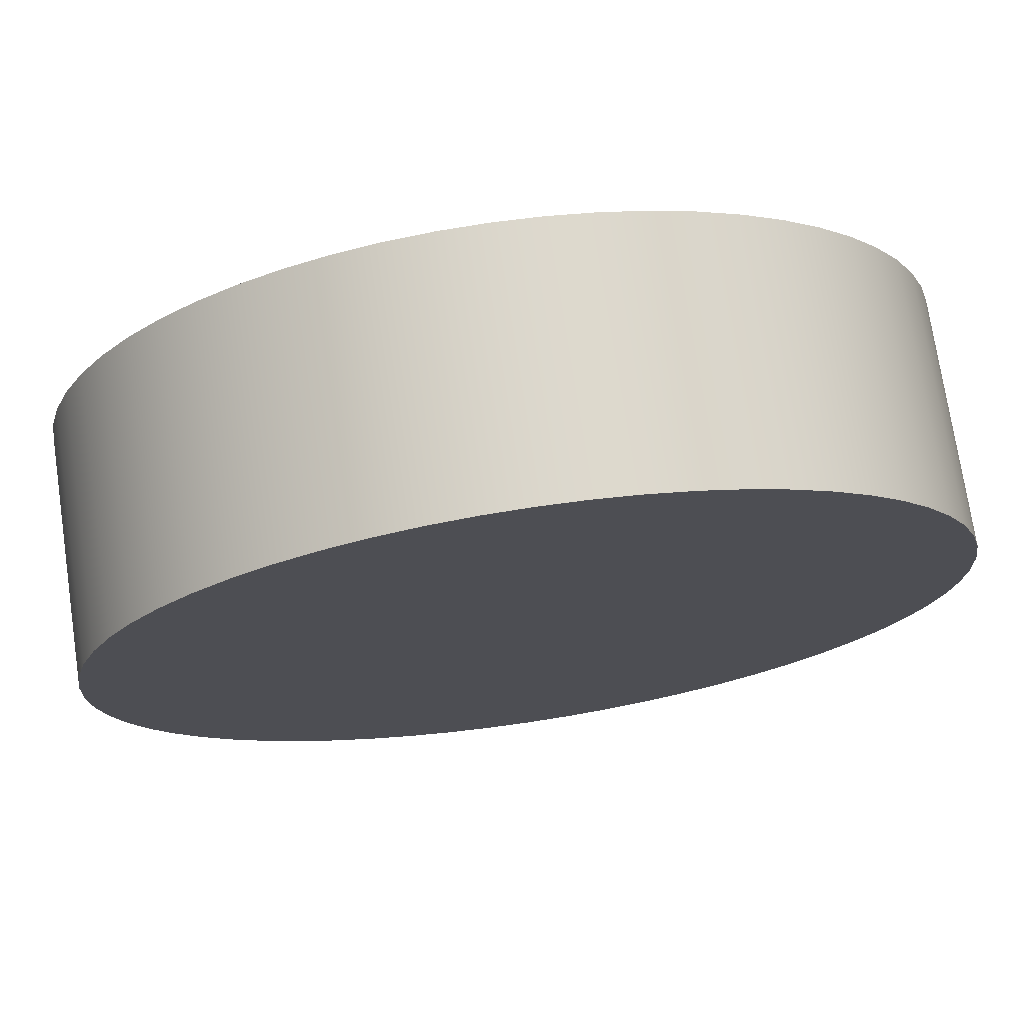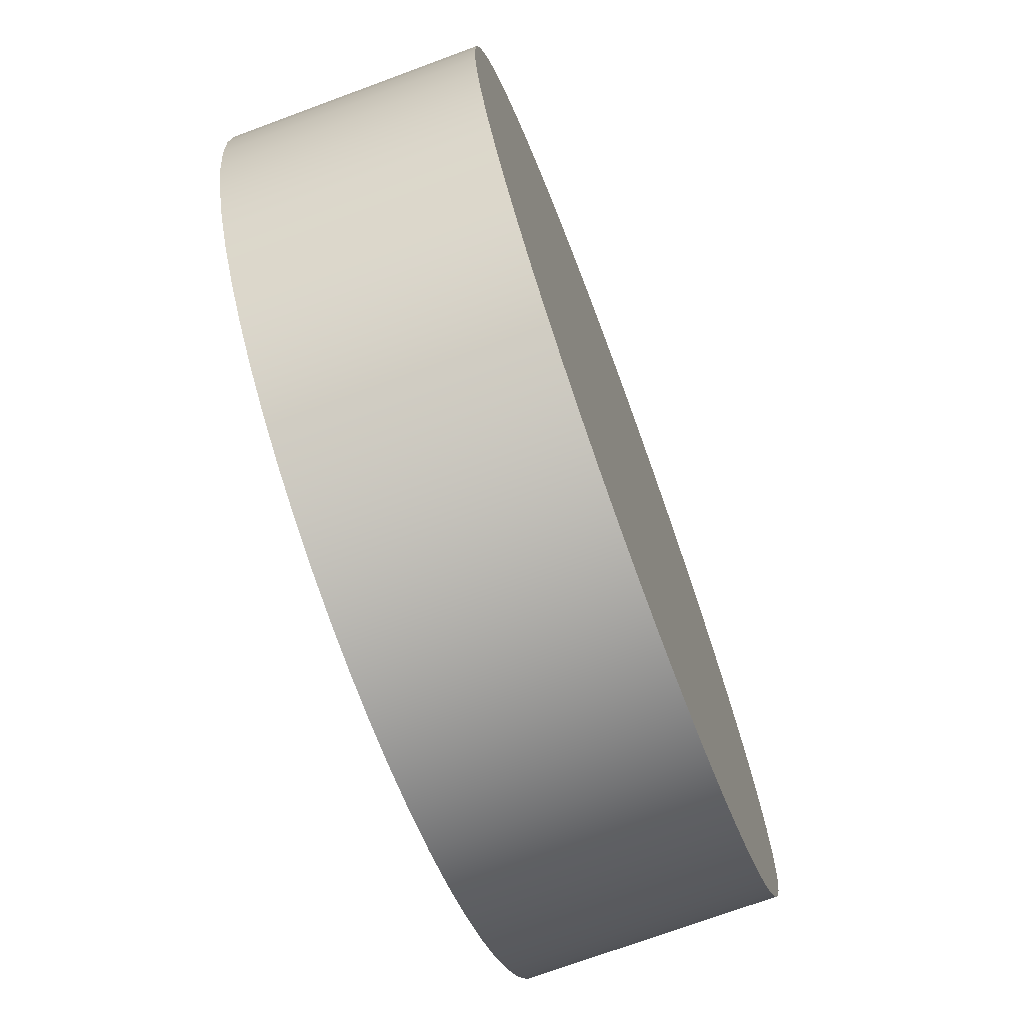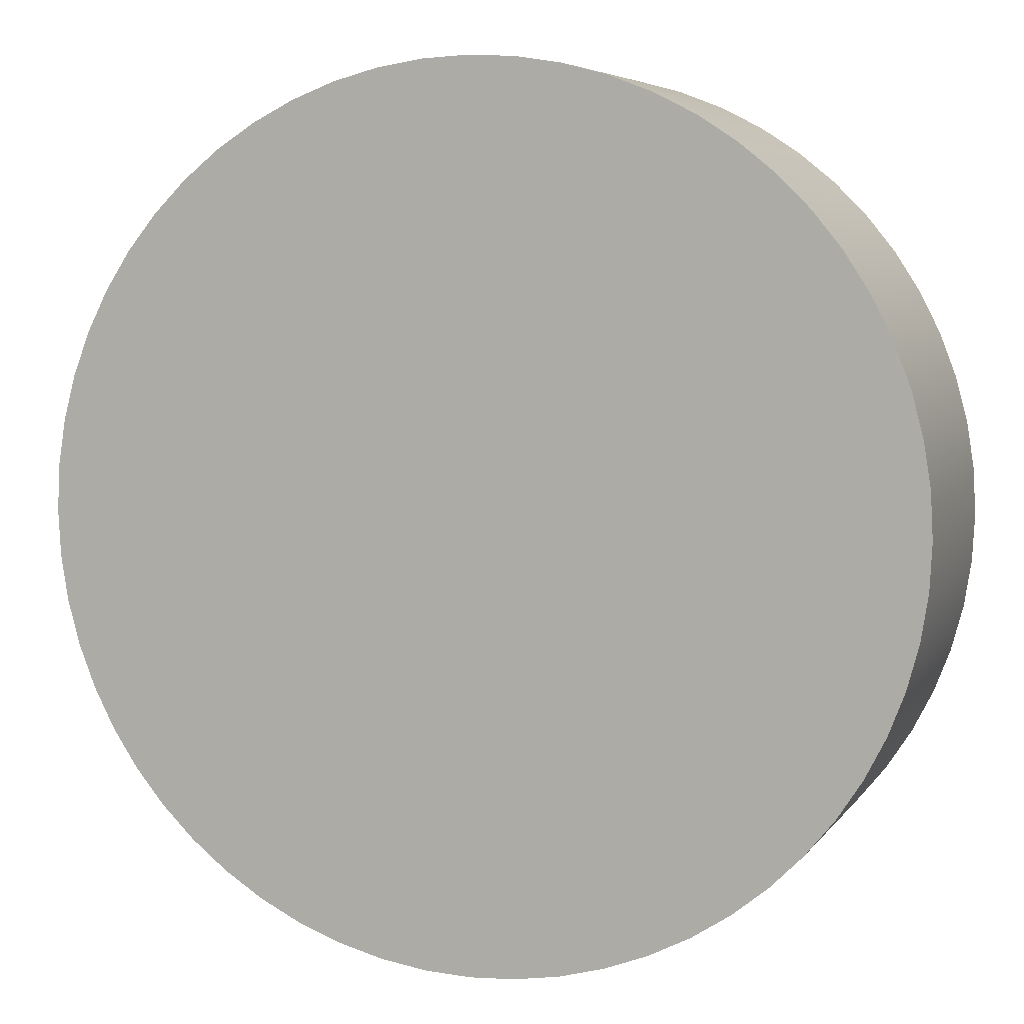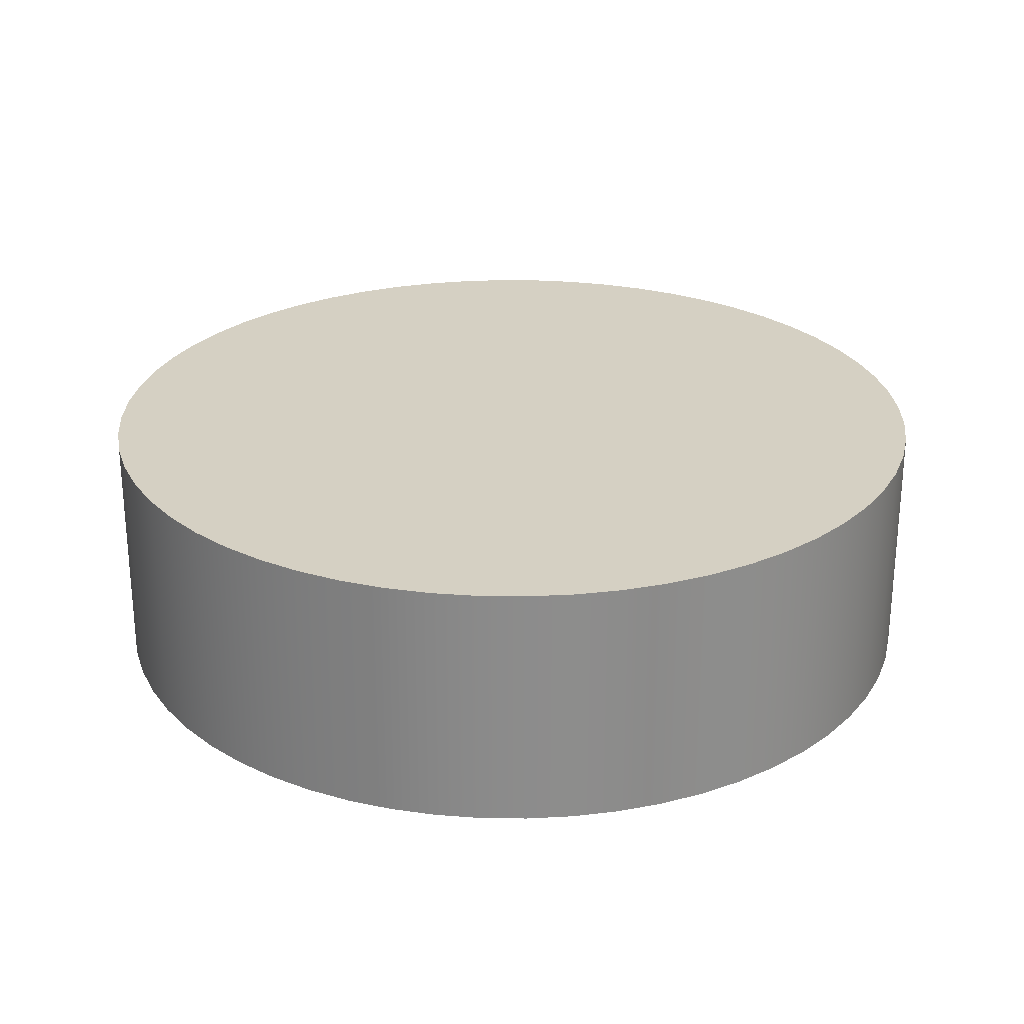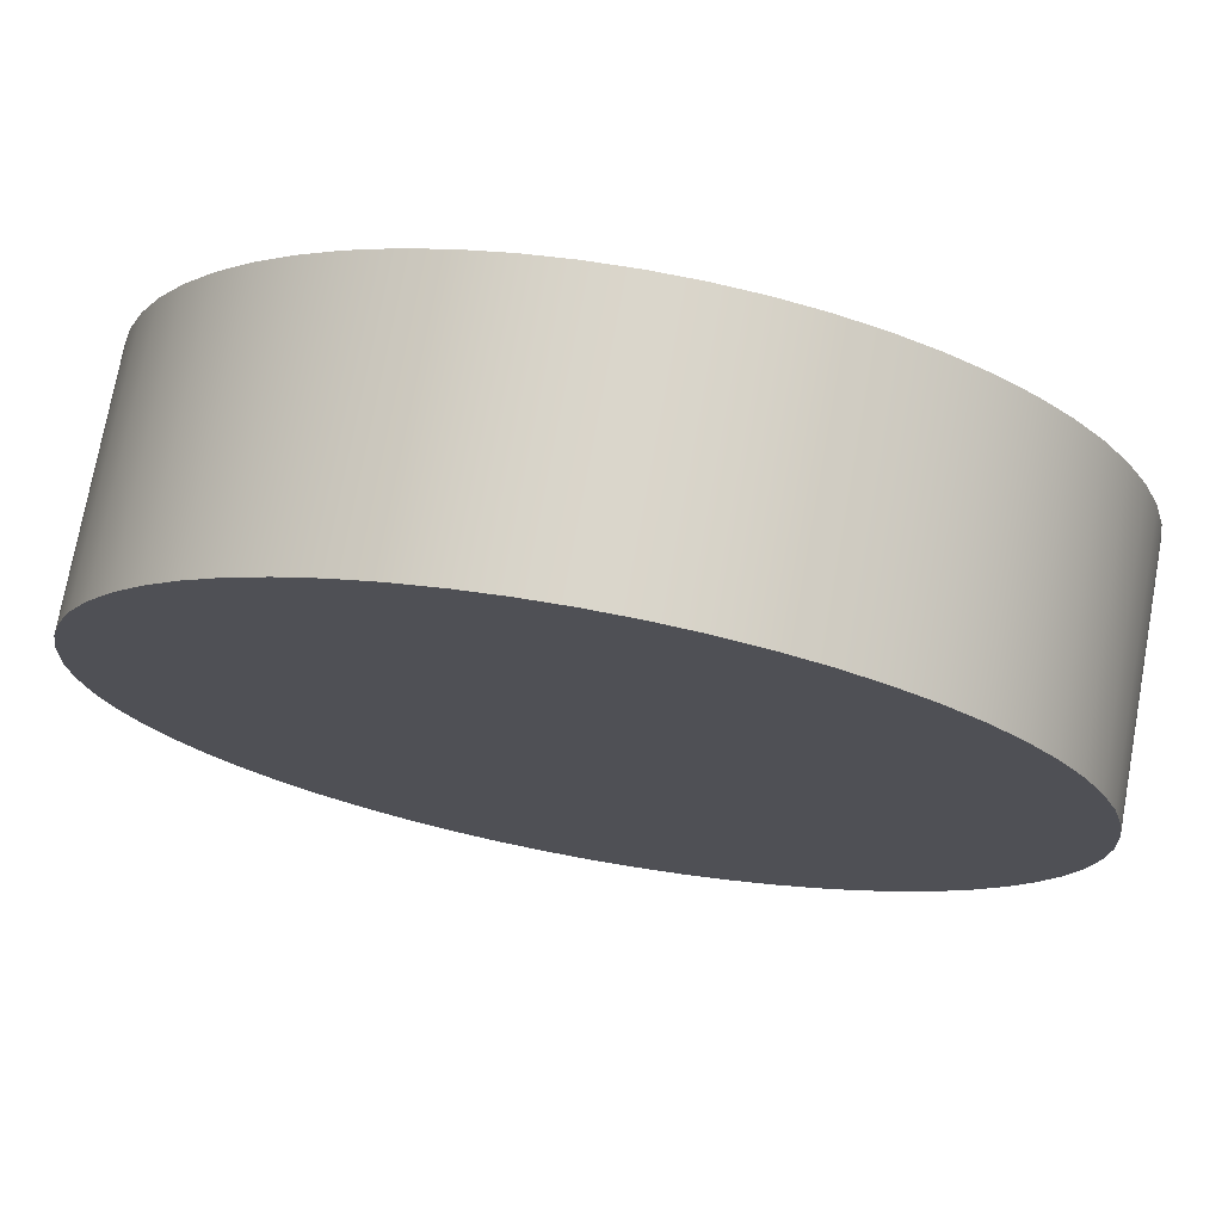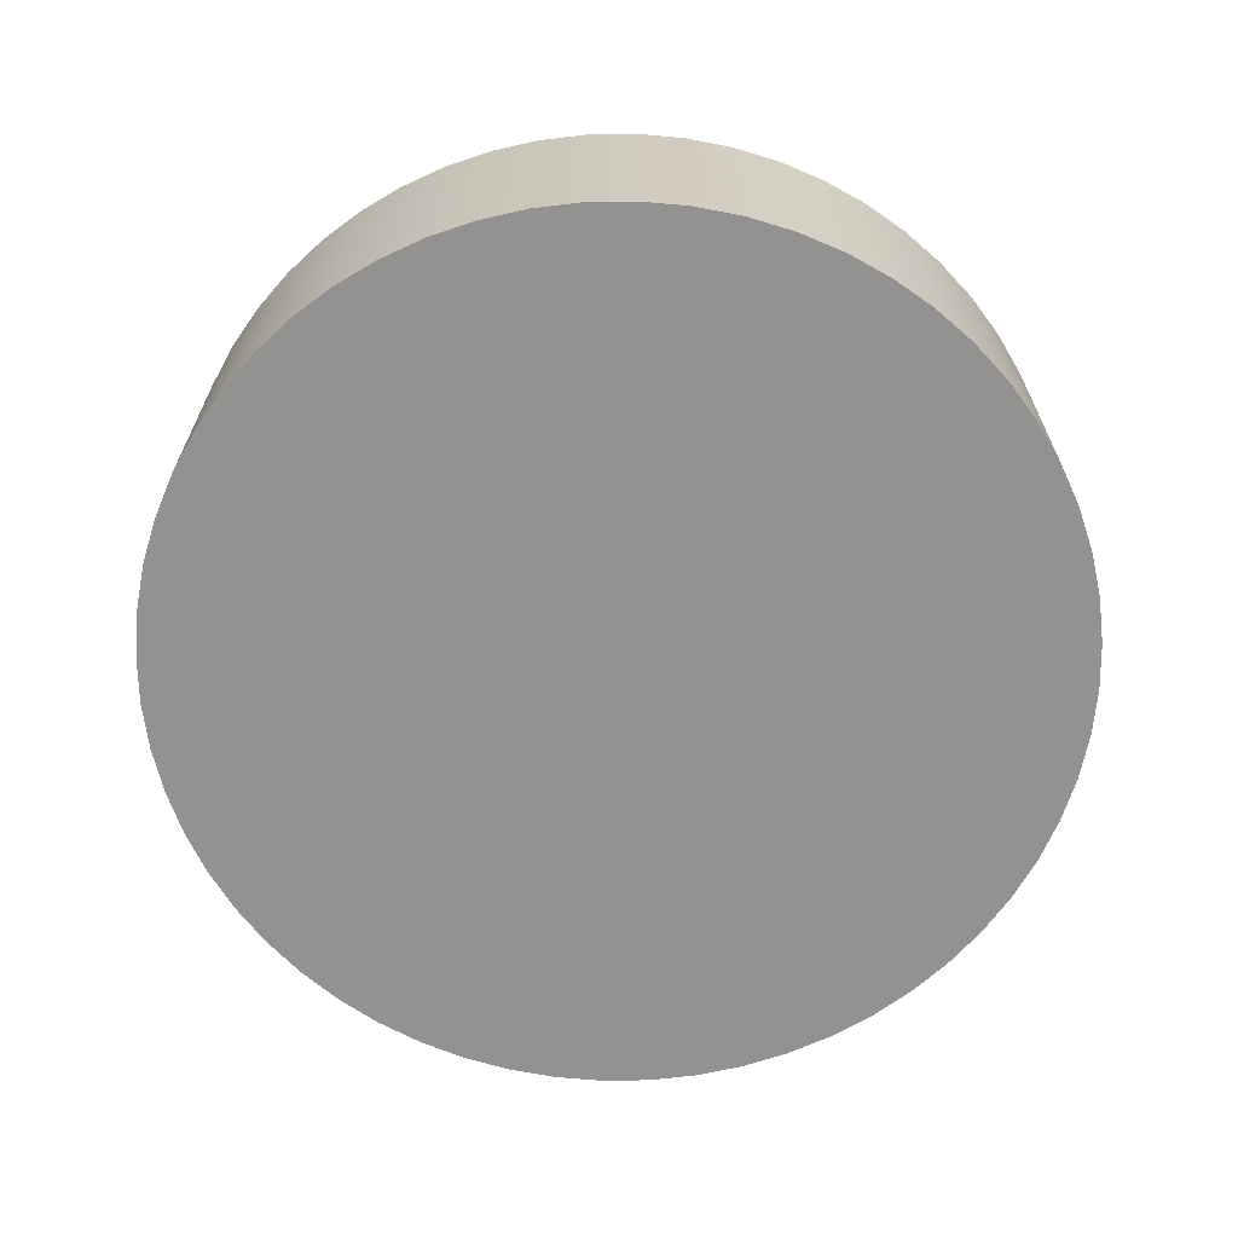
<metadata>
{"format":"obj","ext":"obj","renderer":"f3d","projection":"perspective","resolution":1024,"background":"white","views":[{"elev":73.7,"azim":171.5,"up":"+Y"},{"elev":-72.3,"azim":-69.7,"up":"+Y"},{"elev":5.9,"azim":-160.9,"up":"+Y"},{"elev":26.0,"azim":-103.9,"up":"+Z"},{"elev":74.0,"azim":-169.7,"up":"+Y"},{"elev":-66.4,"azim":129.9,"up":"+Z"}]}
</metadata>
<code>
v -2.35 5 0.2
v -2.348 5.037 0.2
v -2.342 5.073 0.2
v -2.333 5.108 0.2
v -2.32 5.142 0.2
v -2.303 5.175 0.2
v -2.283 5.206 0.2
v -2.26 5.234 0.2
v -2.234 5.26 0.2
v -2.206 5.283 0.2
v -2.175 5.303 0.2
v -2.142 5.32 0.2
v -2.108 5.333 0.2
v -2.073 5.342 0.2
v -2.037 5.348 0.2
v -2 5.35 0.2
v -1.963 5.348 0.2
v -1.927 5.342 0.2
v -1.892 5.333 0.2
v -1.858 5.32 0.2
v -1.825 5.303 0.2
v -1.794 5.283 0.2
v -1.766 5.26 0.2
v -1.74 5.234 0.2
v -1.717 5.206 0.2
v -1.697 5.175 0.2
v -1.68 5.142 0.2
v -1.667 5.108 0.2
v -1.658 5.073 0.2
v -1.652 5.037 0.2
v -1.65 5 0.2
v -1.652 4.963 0.2
v -1.658 4.927 0.2
v -1.667 4.892 0.2
v -1.68 4.858 0.2
v -1.697 4.825 0.2
v -1.717 4.794 0.2
v -1.74 4.766 0.2
v -1.766 4.74 0.2
v -1.794 4.717 0.2
v -1.825 4.697 0.2
v -1.858 4.68 0.2
v -1.892 4.667 0.2
v -1.927 4.658 0.2
v -1.963 4.652 0.2
v -2 4.65 0.2
v -2.037 4.652 0.2
v -2.073 4.658 0.2
v -2.108 4.667 0.2
v -2.142 4.68 0.2
v -2.175 4.697 0.2
v -2.206 4.717 0.2
v -2.234 4.74 0.2
v -2.26 4.766 0.2
v -2.283 4.794 0.2
v -2.303 4.825 0.2
v -2.32 4.858 0.2
v -2.333 4.892 0.2
v -2.342 4.927 0.2
v -2.348 4.963 0.2
v -2.35 5 0
v -2.348 4.963 0
v -2.342 4.927 0
v -2.333 4.892 0
v -2.32 4.858 0
v -2.303 4.825 0
v -2.283 4.794 0
v -2.26 4.766 0
v -2.234 4.74 0
v -2.206 4.717 0
v -2.175 4.697 0
v -2.142 4.68 0
v -2.108 4.667 0
v -2.073 4.658 0
v -2.037 4.652 0
v -2 4.65 0
v -1.963 4.652 0
v -1.927 4.658 0
v -1.892 4.667 0
v -1.858 4.68 0
v -1.825 4.697 0
v -1.794 4.717 0
v -1.766 4.74 0
v -1.74 4.766 0
v -1.717 4.794 0
v -1.697 4.825 0
v -1.68 4.858 0
v -1.667 4.892 0
v -1.658 4.927 0
v -1.652 4.963 0
v -1.65 5 0
v -1.652 5.037 0
v -1.658 5.073 0
v -1.667 5.108 0
v -1.68 5.142 0
v -1.697 5.175 0
v -1.717 5.206 0
v -1.74 5.234 0
v -1.766 5.26 0
v -1.794 5.283 0
v -1.825 5.303 0
v -1.858 5.32 0
v -1.892 5.333 0
v -1.927 5.342 0
v -1.963 5.348 0
v -2 5.35 0
v -2.037 5.348 0
v -2.073 5.342 0
v -2.108 5.333 0
v -2.142 5.32 0
v -2.175 5.303 0
v -2.206 5.283 0
v -2.234 5.26 0
v -2.26 5.234 0
v -2.283 5.206 0
v -2.303 5.175 0
v -2.32 5.142 0
v -2.333 5.108 0
v -2.342 5.073 0
v -2.348 5.037 0
v -2.35 5 0
v -2.35 5 0.2
v -2.35 5 0.2
v -2.348 4.963 0.2
v -2.342 4.927 0.2
v -2.333 4.892 0.2
v -2.32 4.858 0.2
v -2.303 4.825 0.2
v -2.283 4.794 0.2
v -2.26 4.766 0.2
v -2.234 4.74 0.2
v -2.206 4.717 0.2
v -2.175 4.697 0.2
v -2.142 4.68 0.2
v -2.108 4.667 0.2
v -2.073 4.658 0.2
v -2.037 4.652 0.2
v -2 4.65 0.2
v -1.963 4.652 0.2
v -1.927 4.658 0.2
v -1.892 4.667 0.2
v -1.858 4.68 0.2
v -1.825 4.697 0.2
v -1.794 4.717 0.2
v -1.766 4.74 0.2
v -1.74 4.766 0.2
v -1.717 4.794 0.2
v -1.697 4.825 0.2
v -1.68 4.858 0.2
v -1.667 4.892 0.2
v -1.658 4.927 0.2
v -1.652 4.963 0.2
v -1.65 5 0.2
v -1.652 5.037 0.2
v -1.658 5.073 0.2
v -1.667 5.108 0.2
v -1.68 5.142 0.2
v -1.697 5.175 0.2
v -1.717 5.206 0.2
v -1.74 5.234 0.2
v -1.766 5.26 0.2
v -1.794 5.283 0.2
v -1.825 5.303 0.2
v -1.858 5.32 0.2
v -1.892 5.333 0.2
v -1.927 5.342 0.2
v -1.963 5.348 0.2
v -2 5.35 0.2
v -2.037 5.348 0.2
v -2.073 5.342 0.2
v -2.108 5.333 0.2
v -2.142 5.32 0.2
v -2.175 5.303 0.2
v -2.206 5.283 0.2
v -2.234 5.26 0.2
v -2.26 5.234 0.2
v -2.283 5.206 0.2
v -2.303 5.175 0.2
v -2.32 5.142 0.2
v -2.333 5.108 0.2
v -2.342 5.073 0.2
v -2.348 5.037 0.2
v -2.35 5 0
v -2.348 5.037 0
v -2.342 5.073 0
v -2.333 5.108 0
v -2.32 5.142 0
v -2.303 5.175 0
v -2.283 5.206 0
v -2.26 5.234 0
v -2.234 5.26 0
v -2.206 5.283 0
v -2.175 5.303 0
v -2.142 5.32 0
v -2.108 5.333 0
v -2.073 5.342 0
v -2.037 5.348 0
v -2 5.35 0
v -1.963 5.348 0
v -1.927 5.342 0
v -1.892 5.333 0
v -1.858 5.32 0
v -1.825 5.303 0
v -1.794 5.283 0
v -1.766 5.26 0
v -1.74 5.234 0
v -1.717 5.206 0
v -1.697 5.175 0
v -1.68 5.142 0
v -1.667 5.108 0
v -1.658 5.073 0
v -1.652 5.037 0
v -1.65 5 0
v -1.652 4.963 0
v -1.658 4.927 0
v -1.667 4.892 0
v -1.68 4.858 0
v -1.697 4.825 0
v -1.717 4.794 0
v -1.74 4.766 0
v -1.766 4.74 0
v -1.794 4.717 0
v -1.825 4.697 0
v -1.858 4.68 0
v -1.892 4.667 0
v -1.927 4.658 0
v -1.963 4.652 0
v -2 4.65 0
v -2.037 4.652 0
v -2.073 4.658 0
v -2.108 4.667 0
v -2.142 4.68 0
v -2.175 4.697 0
v -2.206 4.717 0
v -2.234 4.74 0
v -2.26 4.766 0
v -2.283 4.794 0
v -2.303 4.825 0
v -2.32 4.858 0
v -2.333 4.892 0
v -2.342 4.927 0
v -2.348 4.963 0
g 02672b26-e2b1-11ea-a418-54bf646e7e1f
f 2 120 1
f 1 120 121
f 122 61 60
f 60 61 62
f 60 62 59
f 59 62 63
f 59 63 58
f 58 63 64
f 58 64 57
f 57 64 65
f 57 65 56
f 56 65 66
f 56 66 55
f 55 66 67
f 55 67 54
f 54 67 68
f 54 68 53
f 53 68 69
f 53 69 52
f 52 69 70
f 52 70 51
f 51 70 71
f 51 71 50
f 50 71 72
f 50 72 49
f 49 72 73
f 49 73 48
f 48 73 74
f 48 74 47
f 47 74 75
f 47 75 46
f 46 75 76
f 46 76 45
f 45 76 77
f 45 77 44
f 44 77 78
f 44 78 43
f 43 78 79
f 43 79 42
f 42 79 80
f 42 80 41
f 41 80 81
f 41 81 40
f 40 81 82
f 40 82 39
f 39 82 83
f 39 83 38
f 38 83 84
f 38 84 37
f 37 84 85
f 37 85 36
f 36 85 86
f 36 86 35
f 35 86 87
f 35 87 34
f 34 87 88
f 34 88 33
f 33 88 89
f 33 89 32
f 32 89 90
f 32 90 31
f 31 90 91
f 31 91 30
f 30 91 92
f 30 92 29
f 29 92 93
f 29 93 28
f 28 93 94
f 28 94 27
f 27 94 95
f 27 95 26
f 26 95 96
f 26 96 25
f 25 96 97
f 25 97 24
f 24 97 98
f 24 98 23
f 23 98 99
f 23 99 22
f 22 99 100
f 22 100 21
f 21 100 101
f 21 101 20
f 20 101 102
f 20 102 19
f 19 102 103
f 19 103 18
f 18 103 104
f 18 104 17
f 17 104 105
f 17 105 16
f 16 105 106
f 16 106 15
f 15 106 107
f 15 107 14
f 14 107 108
f 14 108 13
f 13 108 109
f 13 109 12
f 12 109 110
f 12 110 11
f 11 110 111
f 11 111 10
f 10 111 112
f 10 112 9
f 9 112 113
f 9 113 8
f 8 113 114
f 8 114 7
f 7 114 115
f 7 115 6
f 6 115 116
f 6 116 5
f 5 116 117
f 5 117 4
f 4 117 118
f 4 118 3
f 3 118 119
f 3 119 2
f 2 119 120
g 0268ffca-e2b1-11ea-ae41-54bf646e7e1f
f 124 152 123
f 123 152 153
f 123 153 182
f 182 153 154
f 182 154 181
f 181 154 155
f 181 155 180
f 180 155 156
f 180 156 179
f 179 156 157
f 179 157 178
f 178 157 158
f 178 158 177
f 177 158 159
f 177 159 176
f 176 159 160
f 176 160 175
f 175 160 161
f 175 161 174
f 174 161 162
f 174 162 173
f 173 162 163
f 173 163 172
f 172 163 164
f 172 164 171
f 171 164 165
f 171 165 170
f 170 165 166
f 170 166 169
f 169 166 167
f 169 167 168
f 152 124 151
f 151 124 125
f 151 125 150
f 150 125 126
f 150 126 149
f 149 126 127
f 149 127 148
f 148 127 128
f 148 128 147
f 147 128 129
f 147 129 146
f 146 129 130
f 146 130 145
f 145 130 131
f 145 131 144
f 144 131 132
f 144 132 143
f 143 132 133
f 143 133 142
f 142 133 134
f 142 134 141
f 141 134 135
f 141 135 140
f 140 135 136
f 140 136 139
f 139 136 137
f 139 137 138
g 026aad62-e2b1-11ea-9fe1-54bf646e7e1f
f 184 212 183
f 183 212 213
f 183 213 242
f 242 213 214
f 242 214 241
f 241 214 215
f 241 215 240
f 240 215 216
f 240 216 239
f 239 216 217
f 239 217 238
f 238 217 218
f 238 218 237
f 237 218 219
f 237 219 236
f 236 219 220
f 236 220 235
f 235 220 221
f 235 221 234
f 234 221 222
f 234 222 233
f 233 222 223
f 233 223 232
f 232 223 224
f 232 224 231
f 231 224 225
f 231 225 230
f 230 225 226
f 230 226 229
f 229 226 227
f 229 227 228
f 212 184 211
f 211 184 185
f 211 185 210
f 210 185 186
f 210 186 209
f 209 186 187
f 209 187 208
f 208 187 188
f 208 188 207
f 207 188 189
f 207 189 206
f 206 189 190
f 206 190 205
f 205 190 191
f 205 191 204
f 204 191 192
f 204 192 203
f 203 192 193
f 203 193 202
f 202 193 194
f 202 194 201
f 201 194 195
f 201 195 200
f 200 195 196
f 200 196 199
f 199 196 197
f 199 197 198

</code>
